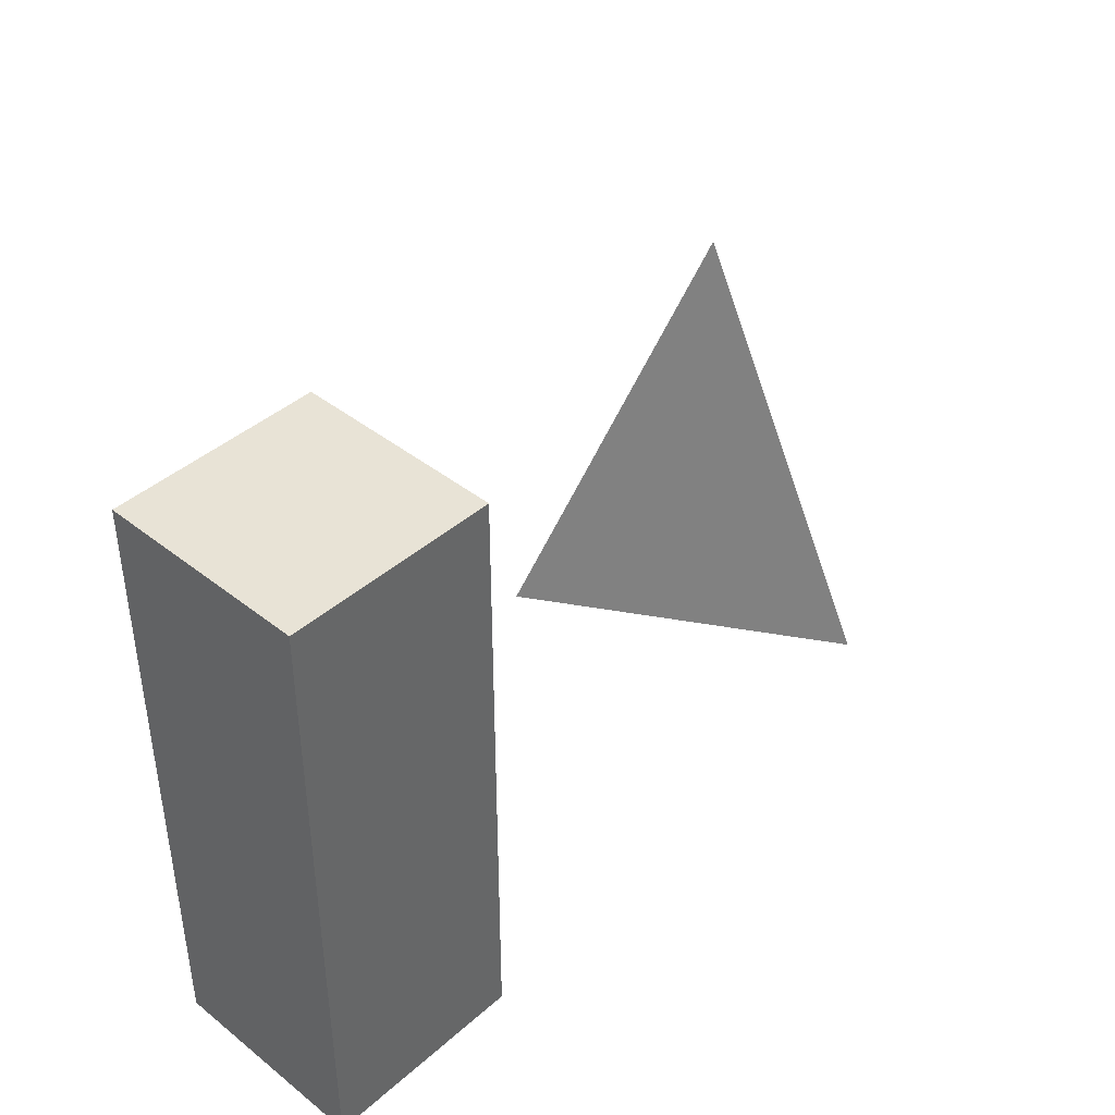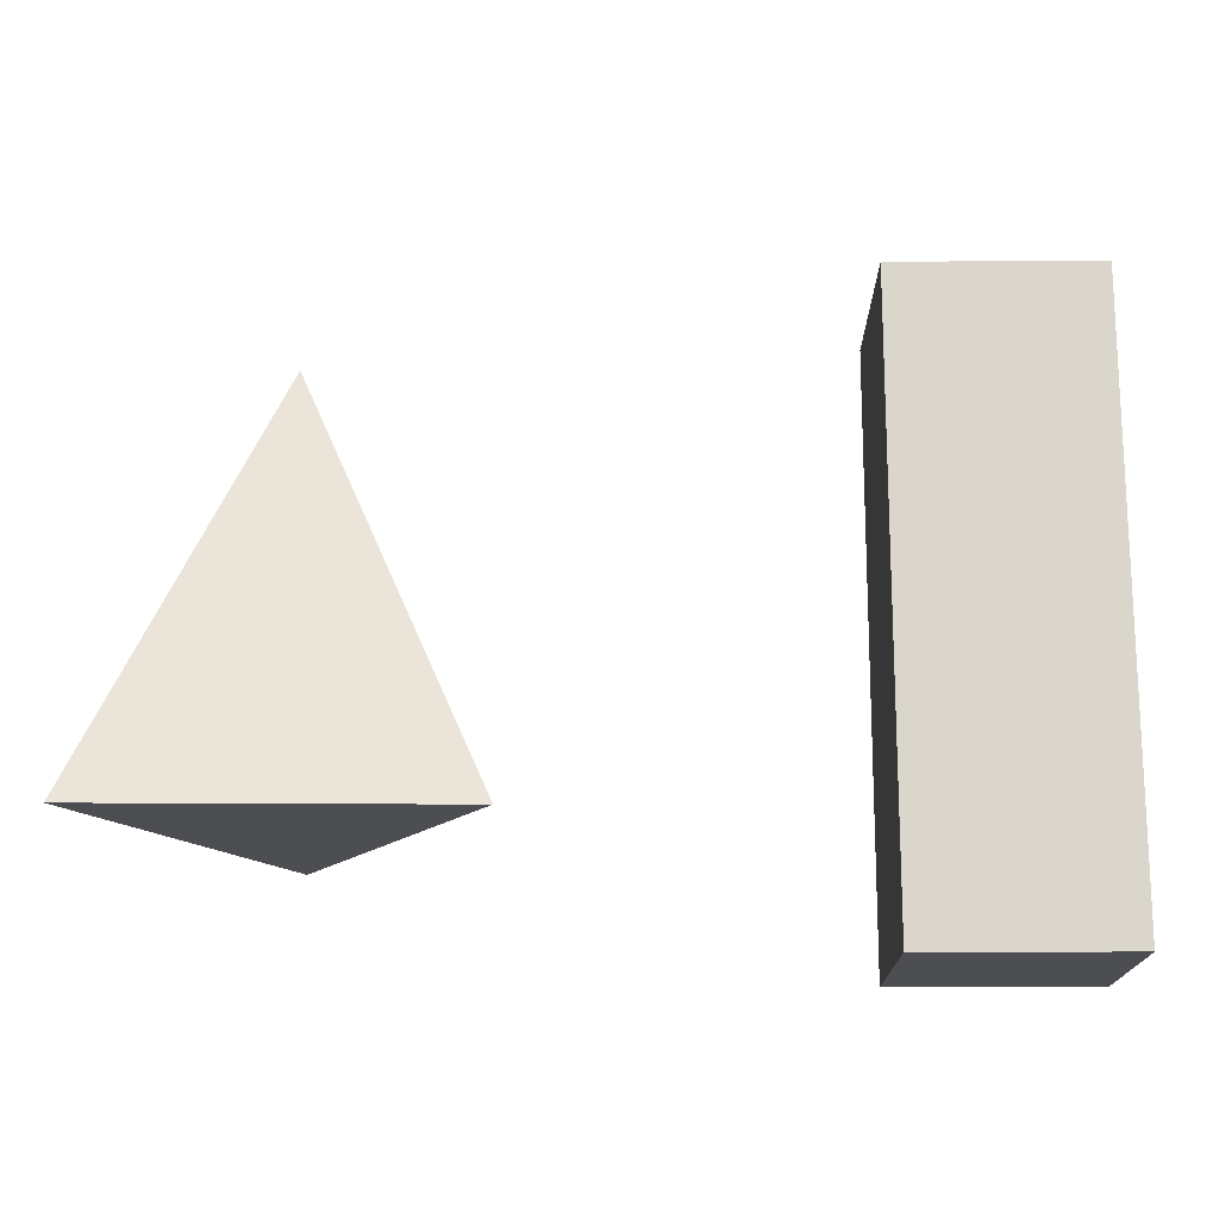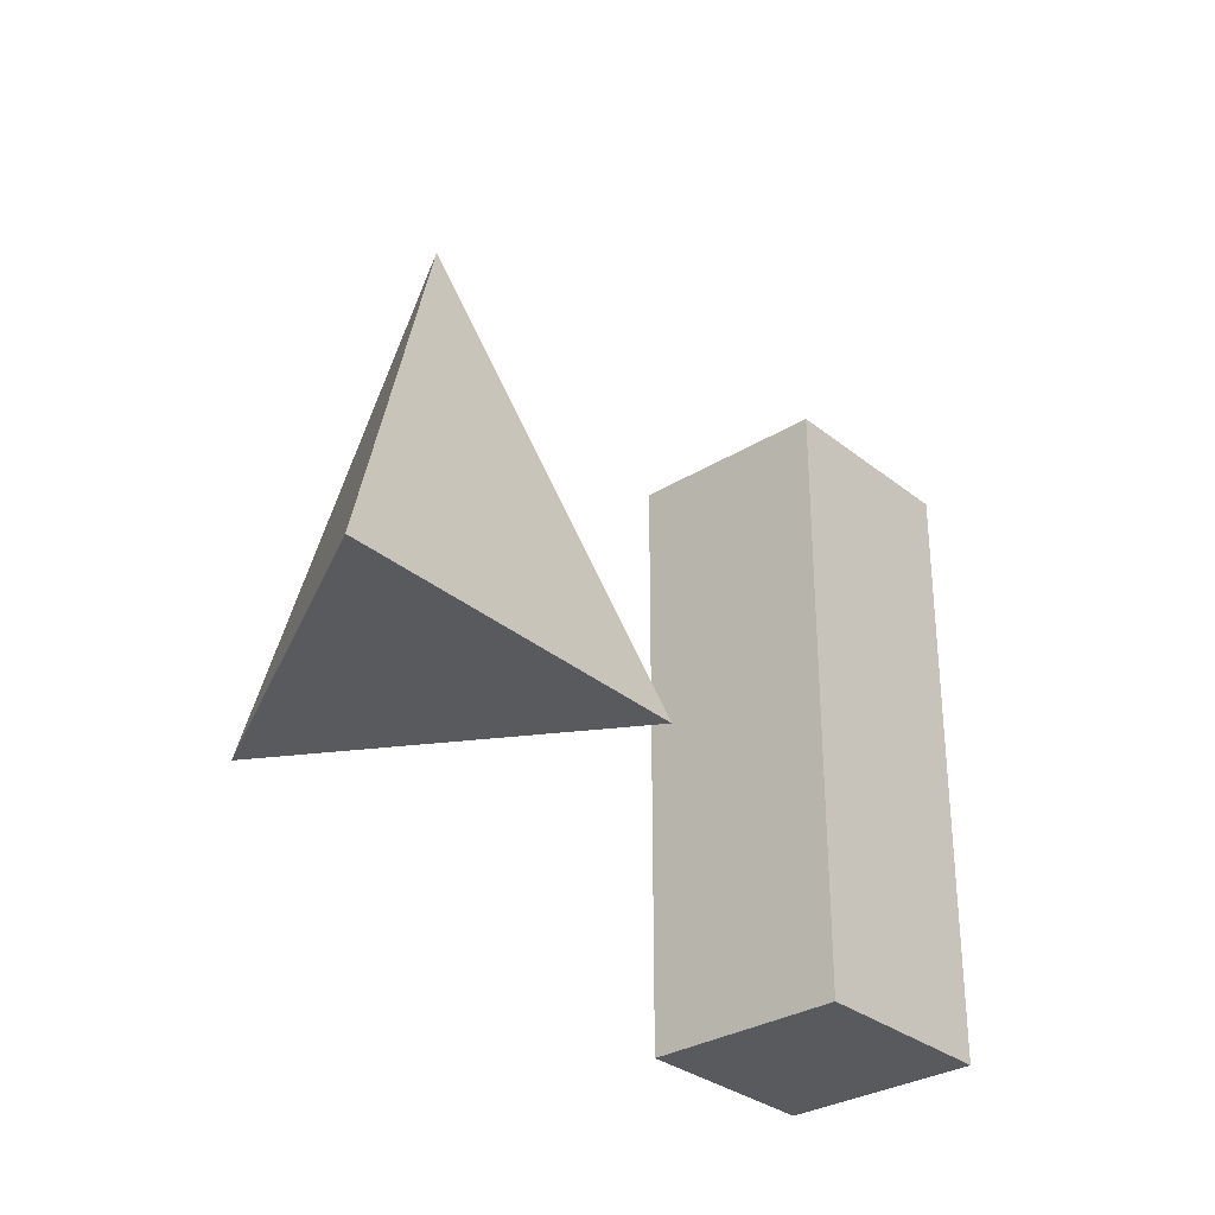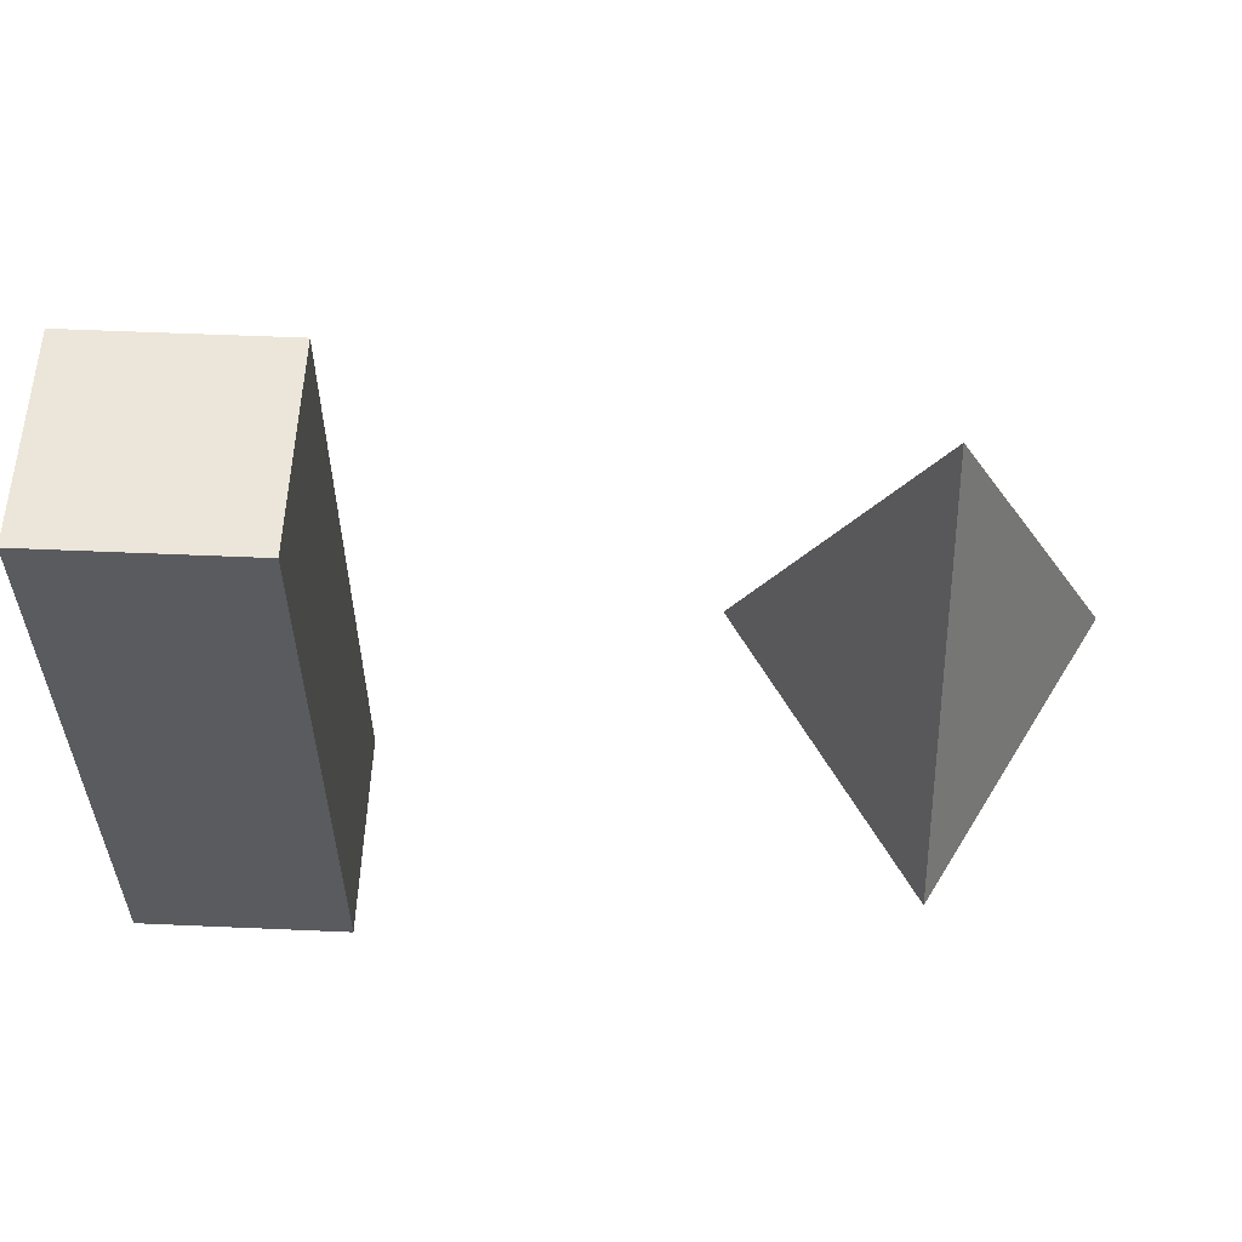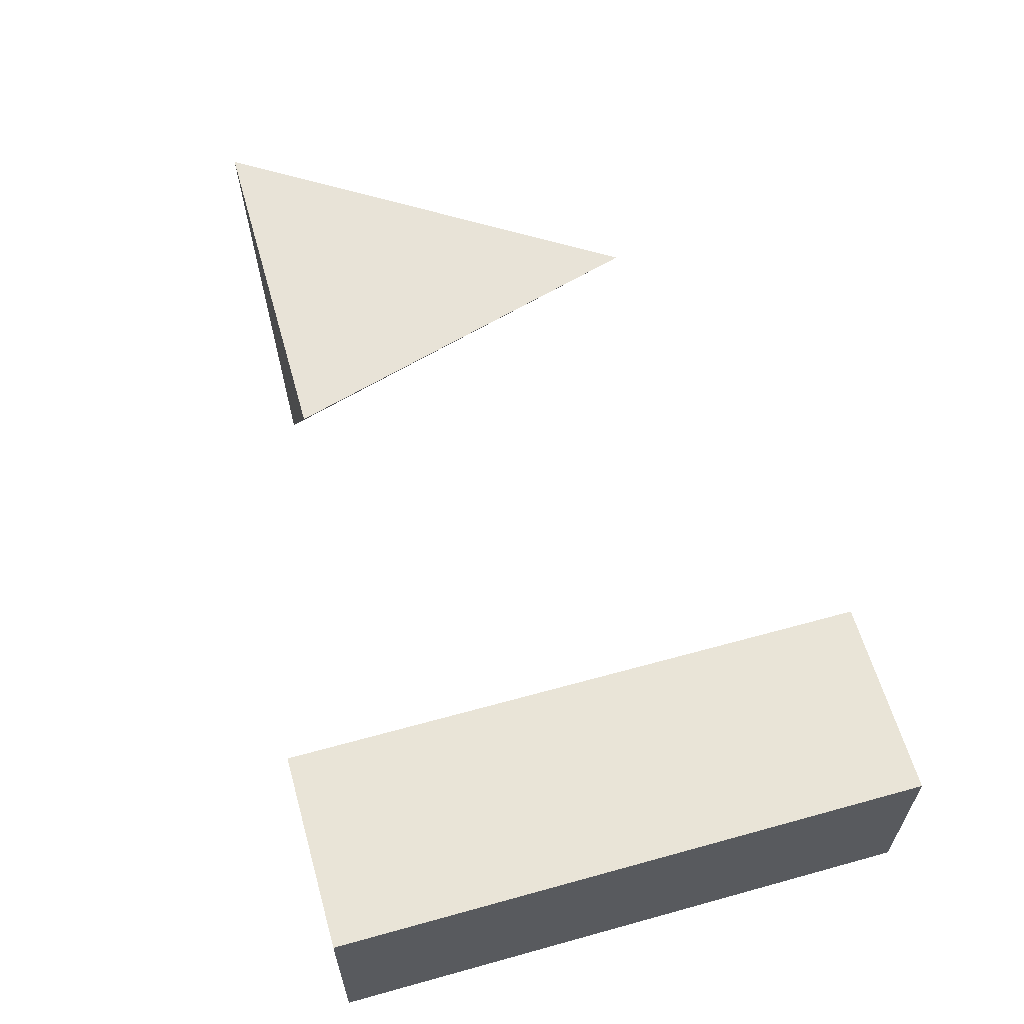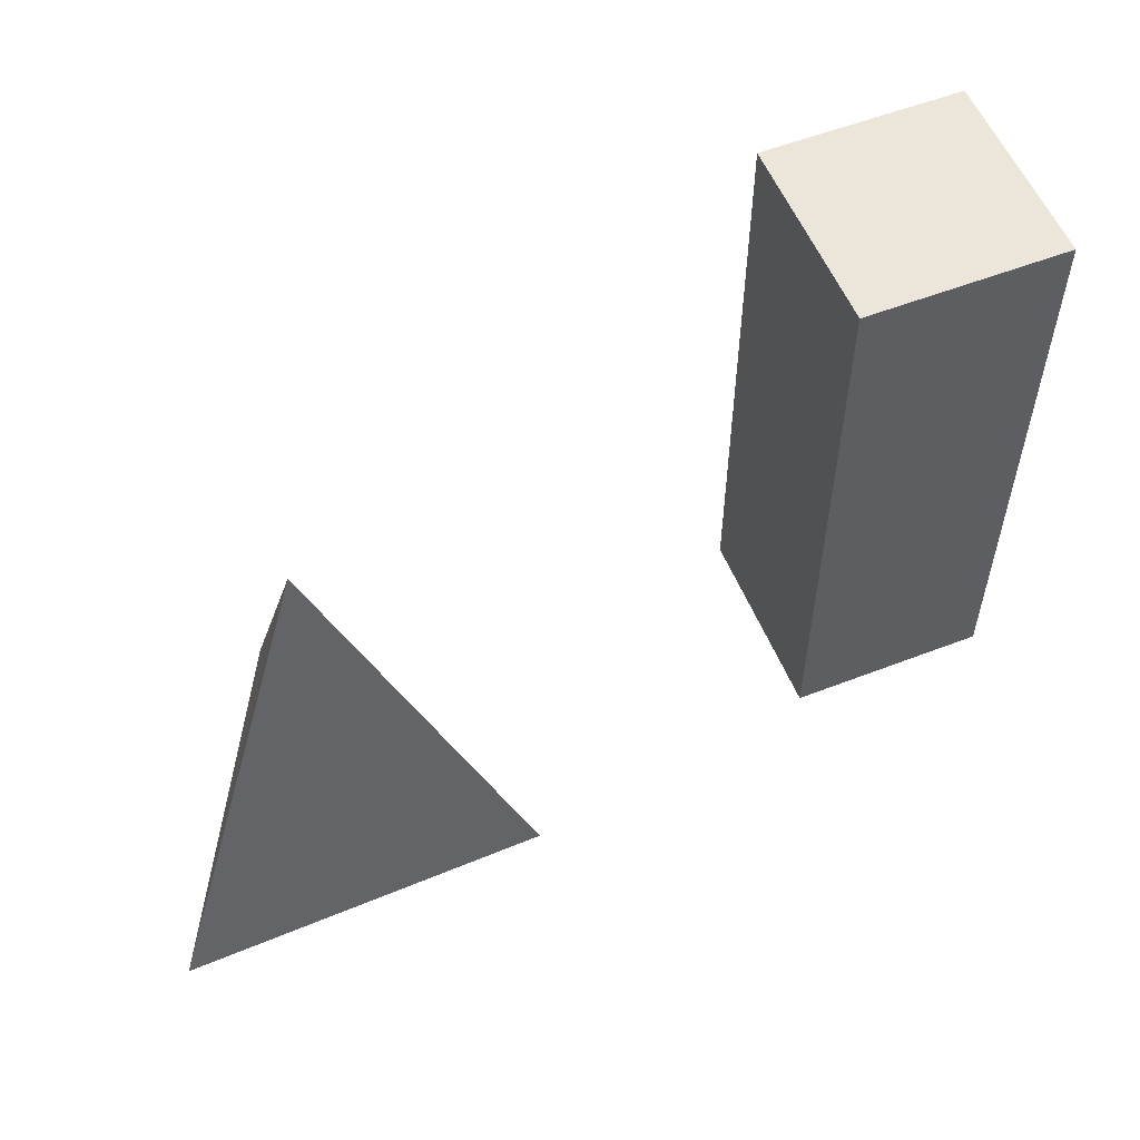
<metadata>
{"format":"obj","ext":"obj","renderer":"f3d","projection":"perspective","resolution":1024,"background":"white","views":[{"elev":41.7,"azim":133.5,"up":"+Y"},{"elev":-16.6,"azim":0.4,"up":"+Y"},{"elev":-31.1,"azim":-48.5,"up":"+Y"},{"elev":57.1,"azim":-177.4,"up":"+Y"},{"elev":61.1,"azim":74.2,"up":"+Z"},{"elev":55.9,"azim":-22.1,"up":"+Y"}]}
</metadata>
<code>
o Cube_Cube.002
v 2.5 -0.5 -2.5
v 2.5 2.5 -2.5
v 2.5 -0.5 -1.5
v 2.5 2.5 -1.5
v 1.5 -0.5 -2.5
v 1.5 2.5 -2.5
v 1.5 -0.5 -1.5
v 1.5 2.5 -1.5
f 2 3 1
f 4 7 3
f 8 5 7
f 6 1 5
f 7 1 3
f 4 6 8
f 2 4 3
f 4 8 7
f 8 6 5
f 6 2 1
f 7 5 1
f 4 2 6
o Cone
v -0.122 0 -1.021
v -1.854 0 -0.979
v -1.024 0 -2.5
v -1 2 -1.5
f 9 12 10
f 10 12 11
f 11 12 9
f 9 10 11

</code>
